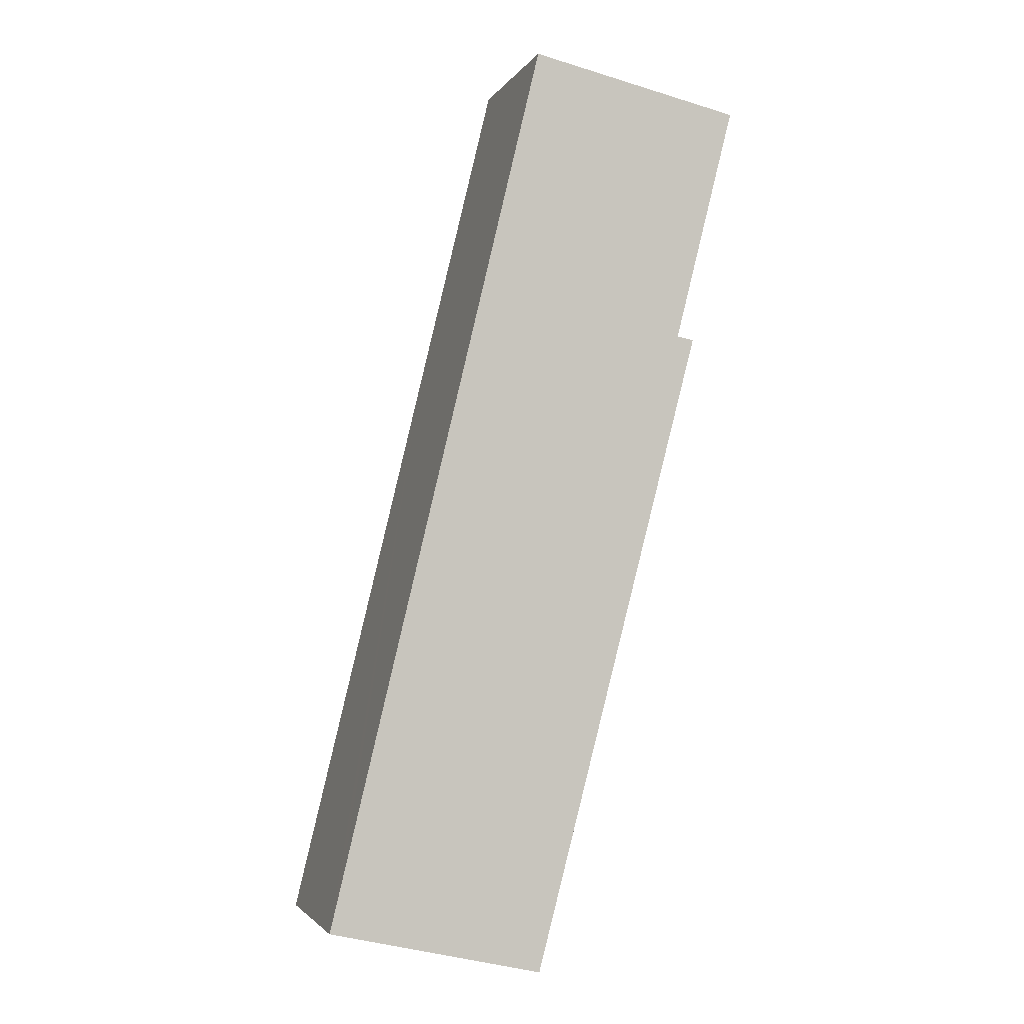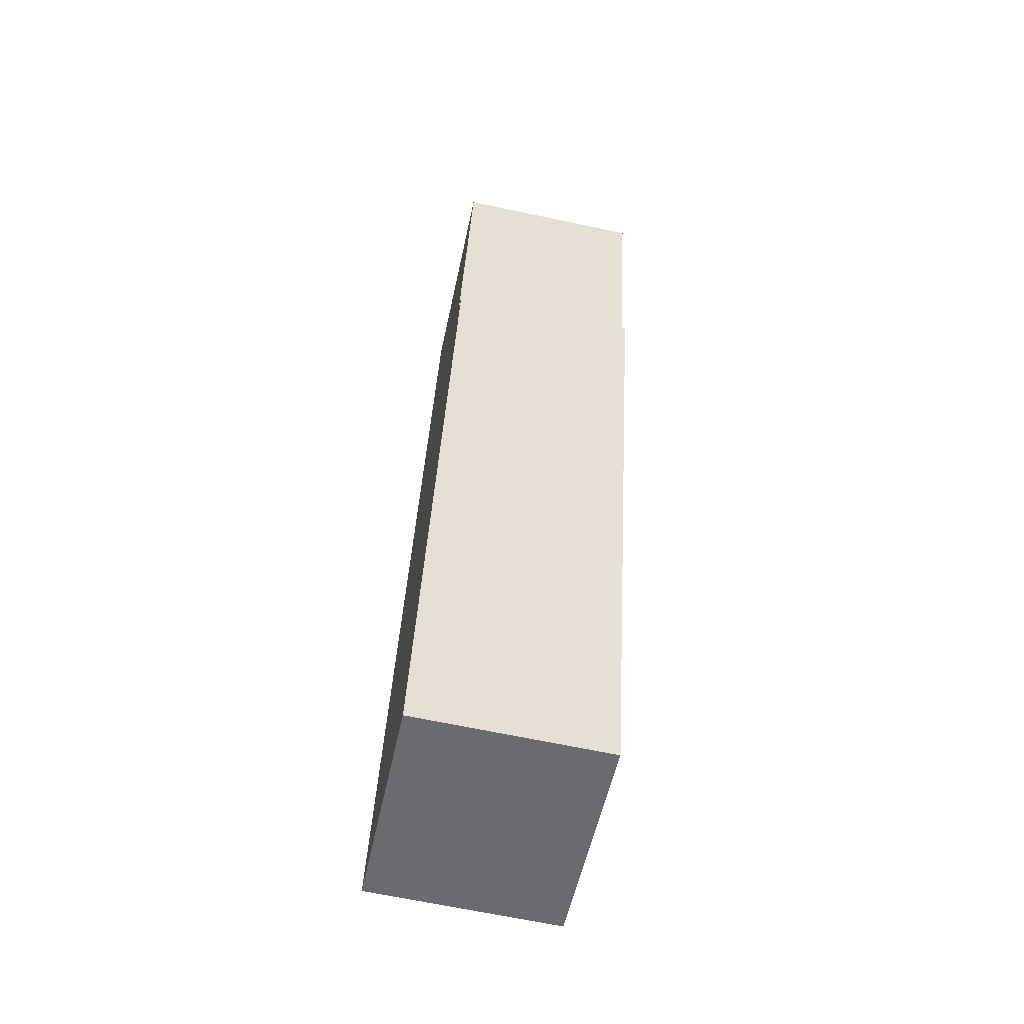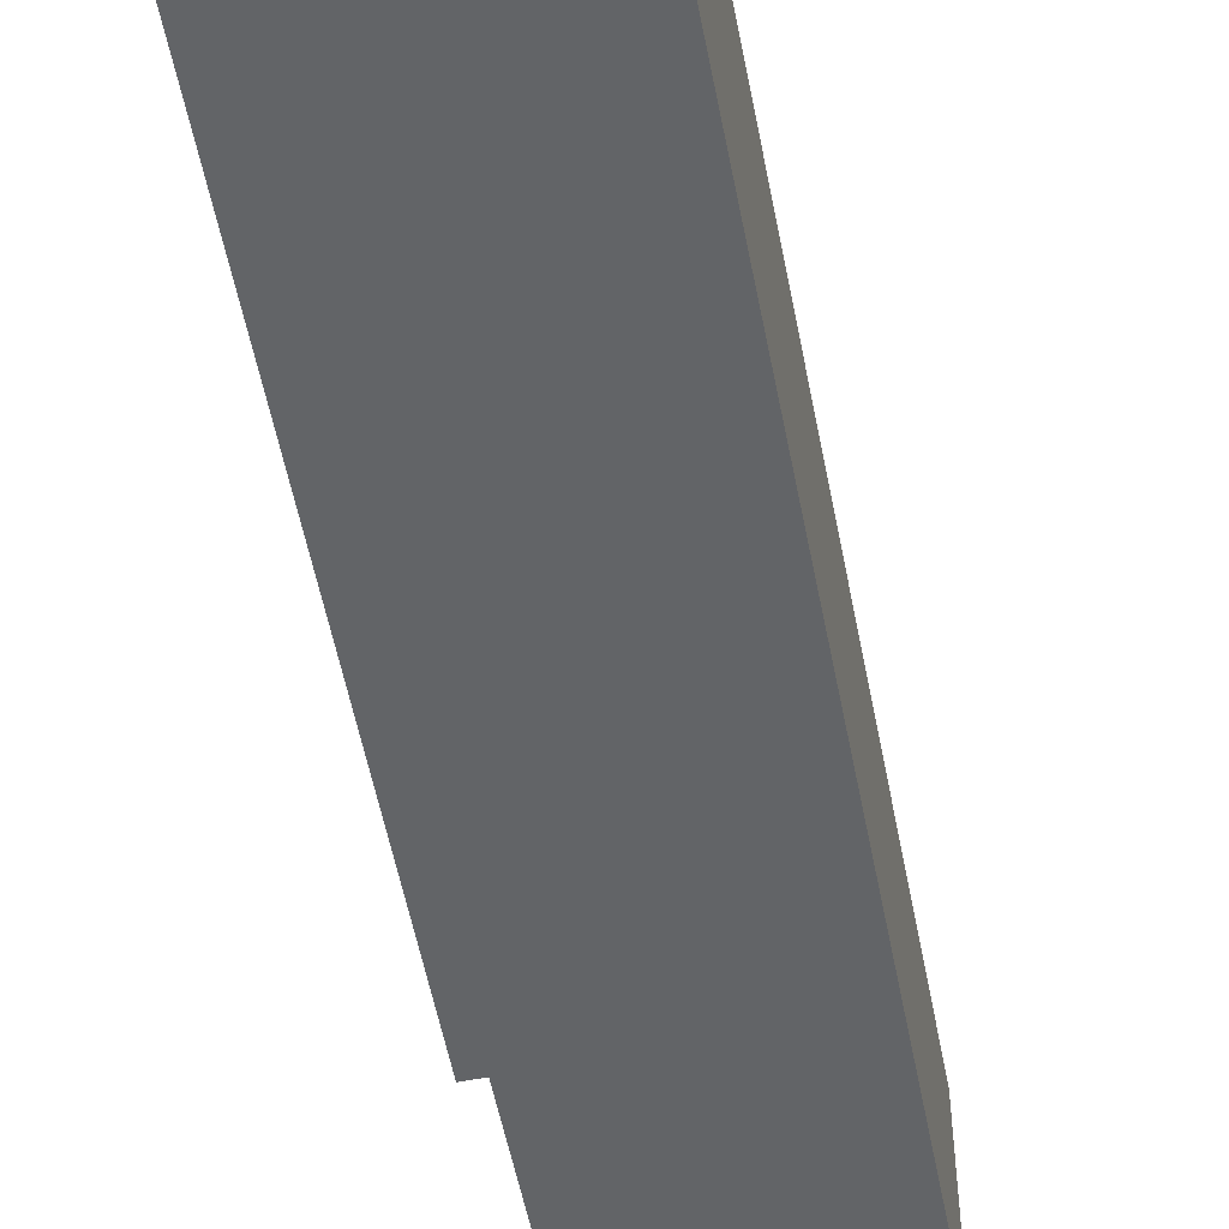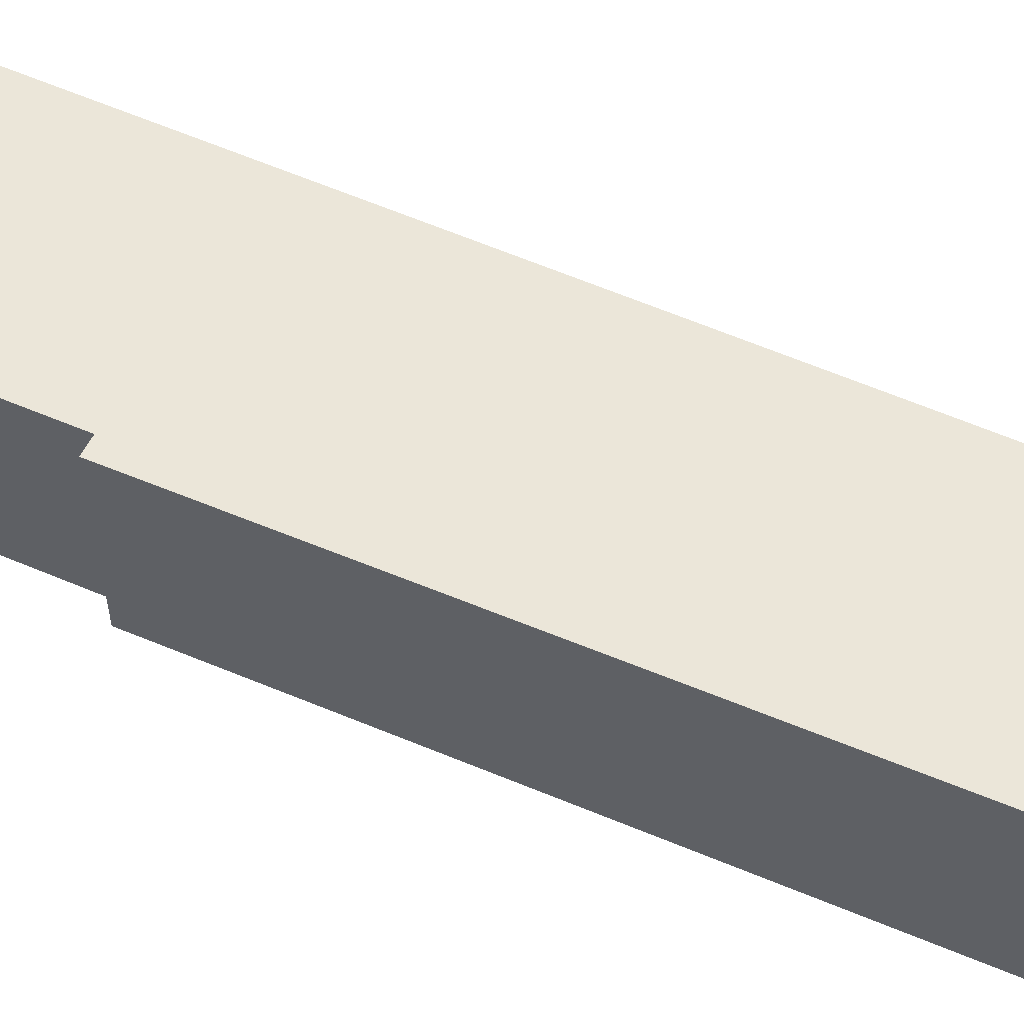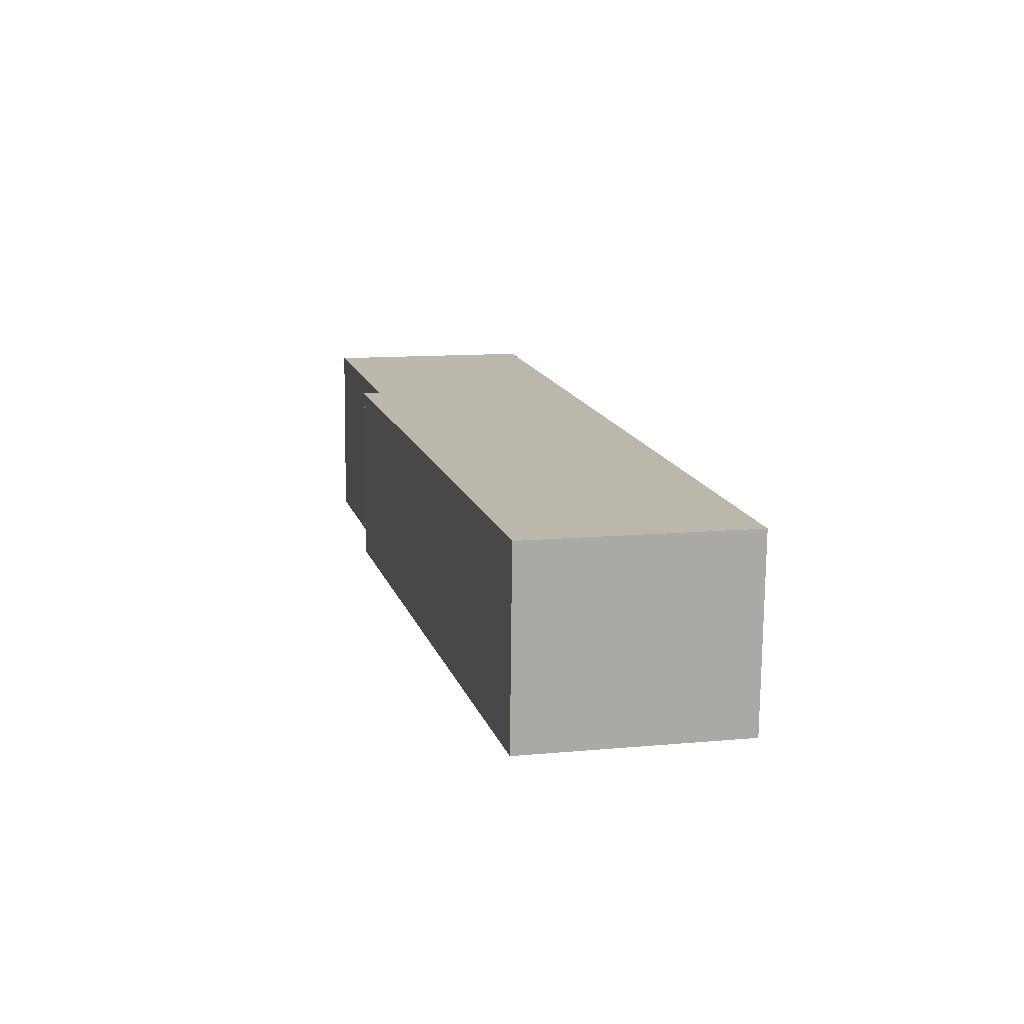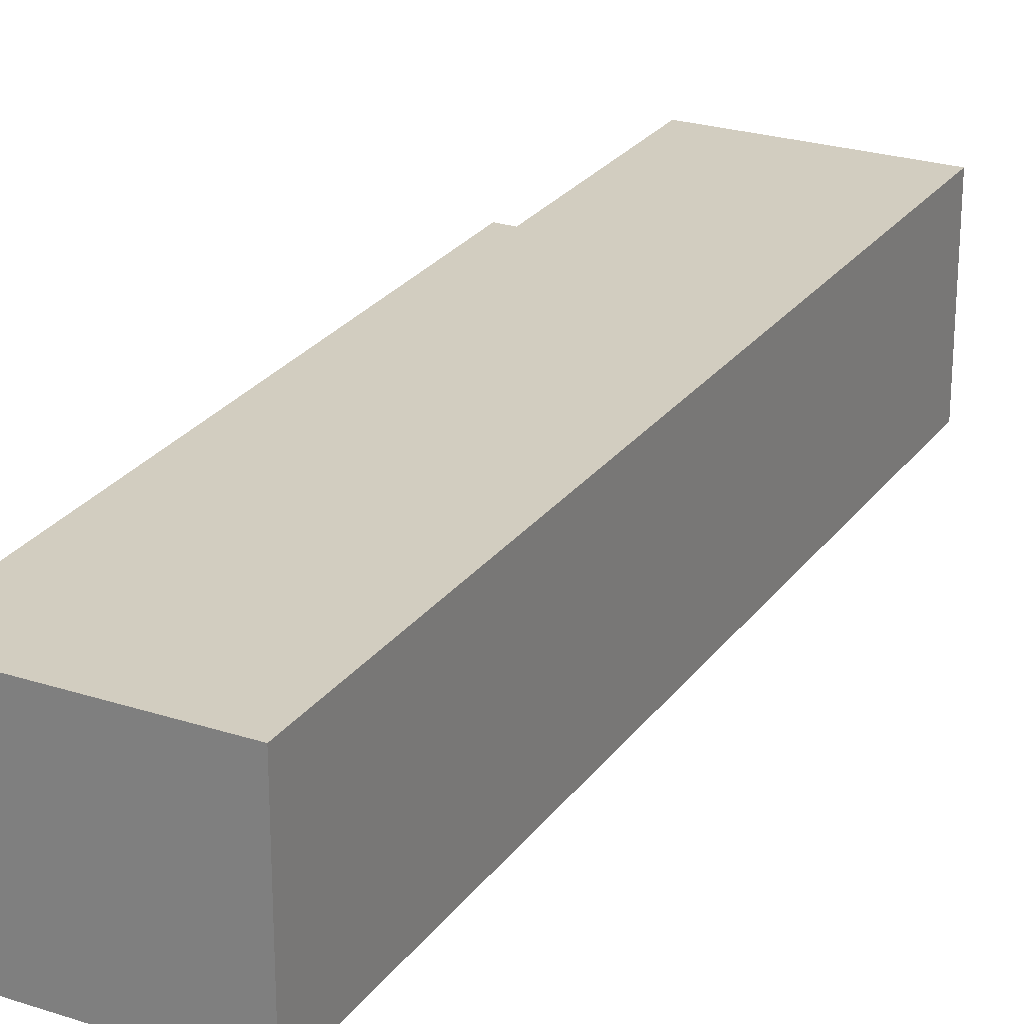
<metadata>
{"format":"obj","ext":"obj","renderer":"f3d","projection":"perspective","resolution":1024,"background":"white","views":[{"elev":-2.7,"azim":-16.6,"up":"+Z"},{"elev":-66.3,"azim":78.0,"up":"+Z"},{"elev":-51.1,"azim":-155.6,"up":"+Y"},{"elev":57.2,"azim":128.3,"up":"+Y"},{"elev":-75.9,"azim":179.4,"up":"+Z"},{"elev":24.7,"azim":-139.2,"up":"+Y"}]}
</metadata>
<code>
v  8.34 7.276 34.61
v  14.29 7.276 23.44
v  5.286 7.276 21.93
v  8.561 7.276 34.56
v  16.65 7.276 32.73
v  0.459 7.276 1.903
v  8.358 7.276 -1.898
v  0 7.276 4.455e-16
v  14.95 7.276 23.3
v  0 0 0
v  0.459 -1.165e-16 1.903
v  5.286 -1.343e-15 21.93
v  8.34 -2.119e-15 34.61
v  16.65 -2.004e-15 32.73
v  8.561 -2.116e-15 34.56
v  14.29 -1.435e-15 23.44
v  14.95 -1.427e-15 23.3
v  8.358 1.162e-16 -1.898
g defaultobject
f 1 2 3
f 2 1 4
f 2 4 5
f 6 7 8
f 7 6 9
f 9 6 3
f 9 3 2
f 10 6 8
f 6 10 3
f 3 10 11
f 3 11 12
f 3 12 1
f 1 12 13
f 13 4 1
f 4 13 5
f 5 13 14
f 14 13 15
f 16 9 2
f 9 16 17
f 14 2 5
f 2 14 16
f 17 7 9
f 7 17 18
f 18 8 7
f 8 18 10
f 12 15 13
f 15 12 14
f 14 12 16
f 16 12 17
f 17 12 18
f 18 12 11
f 18 11 10

</code>
